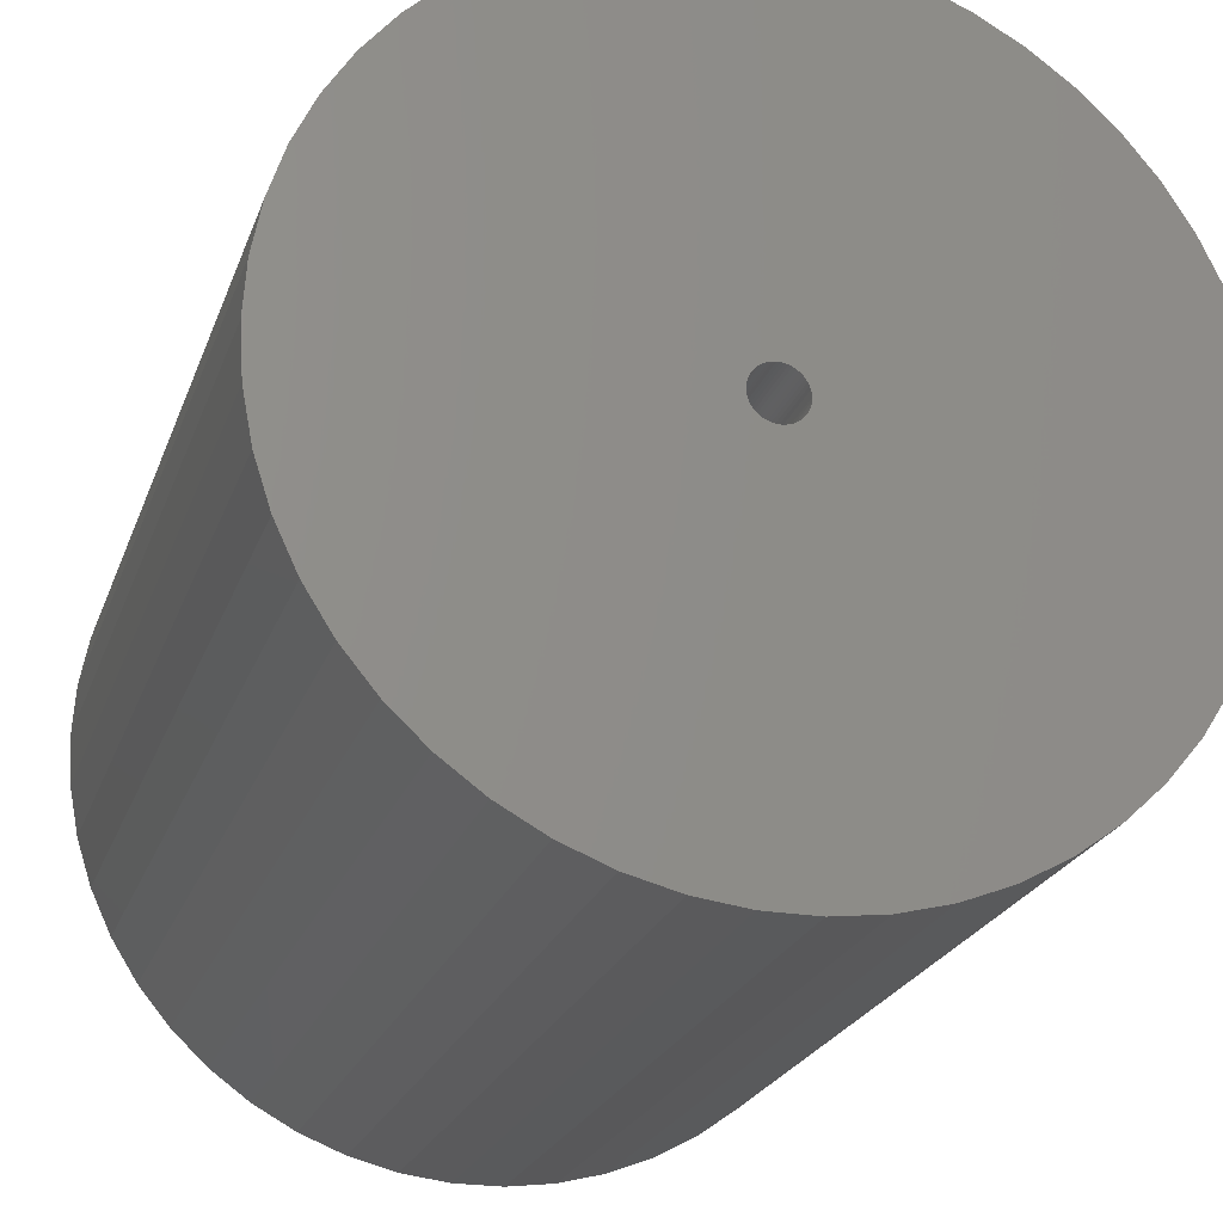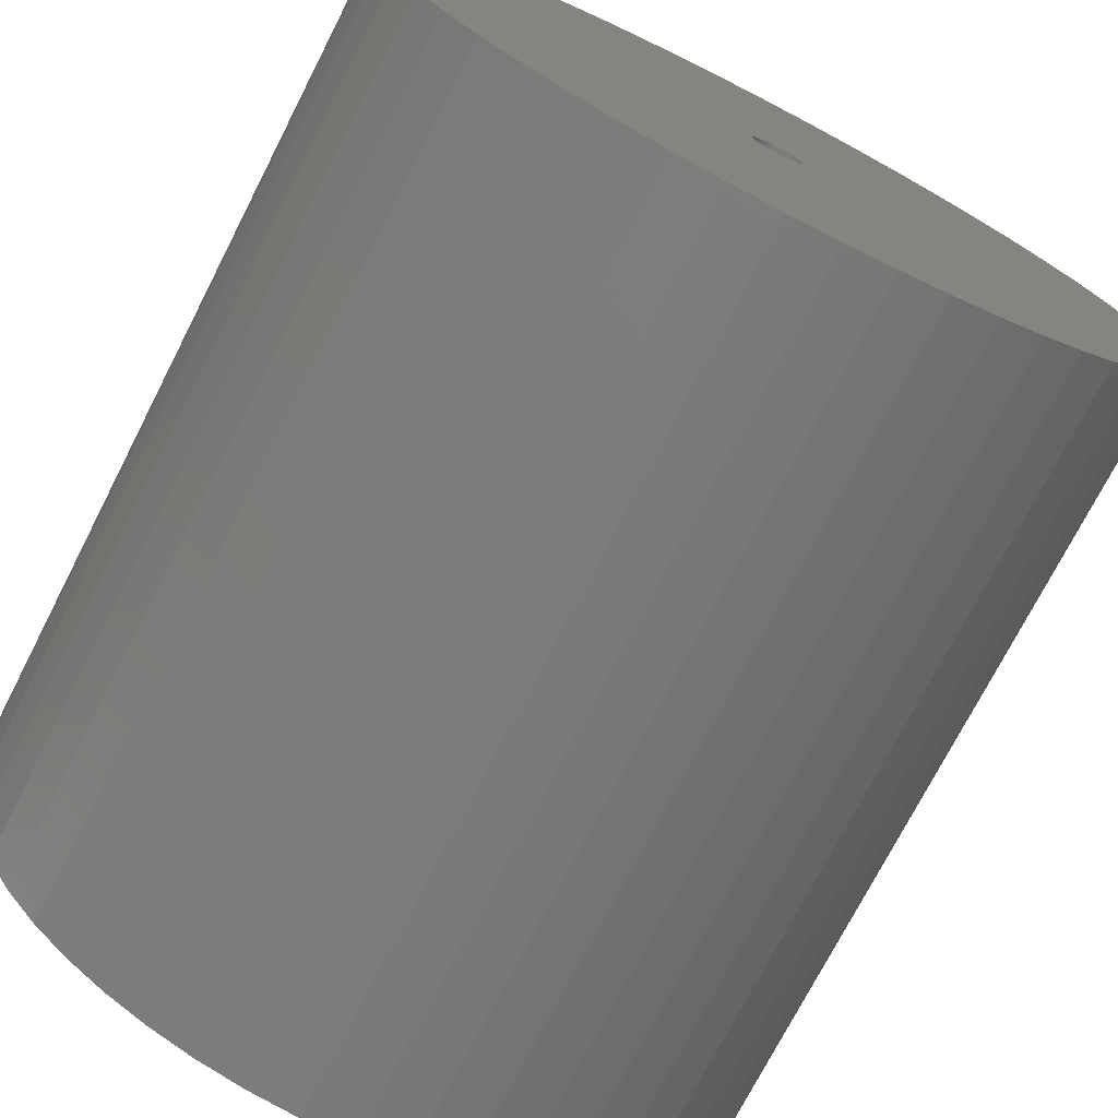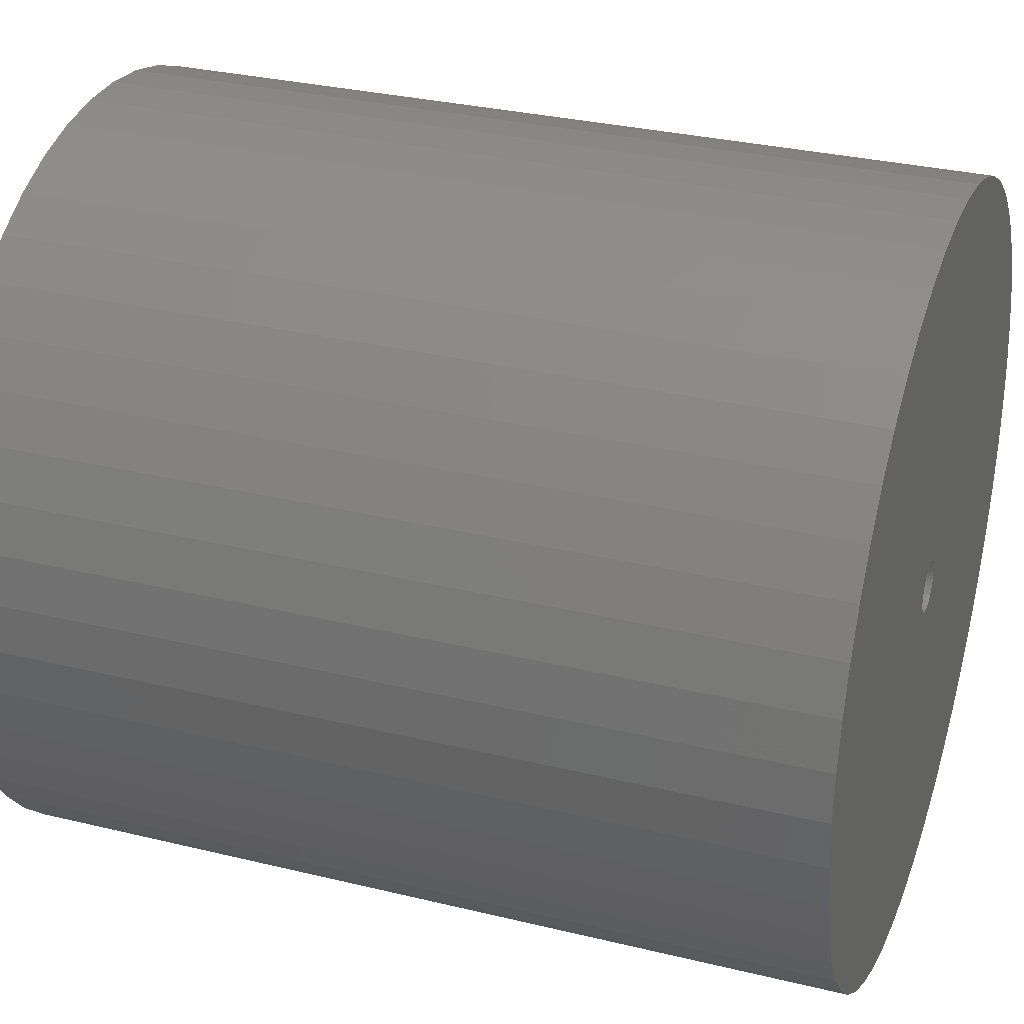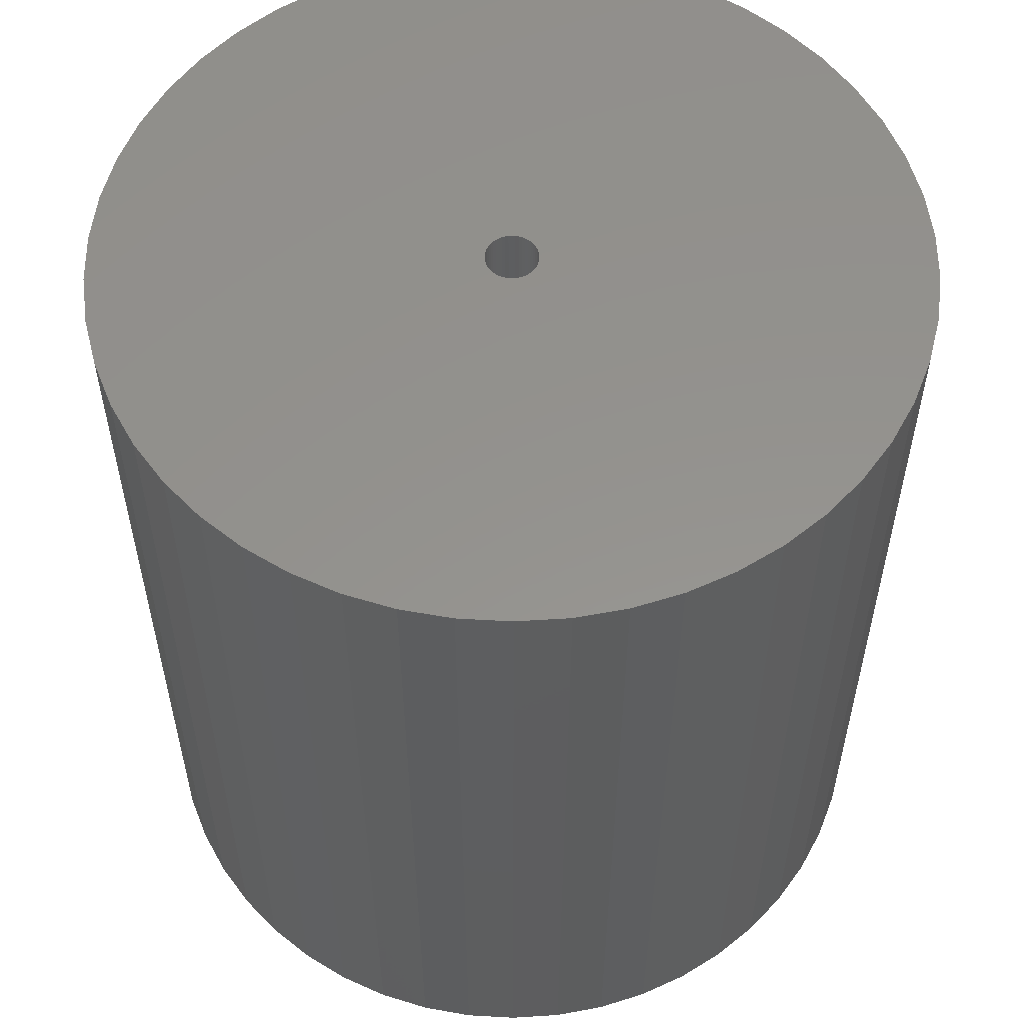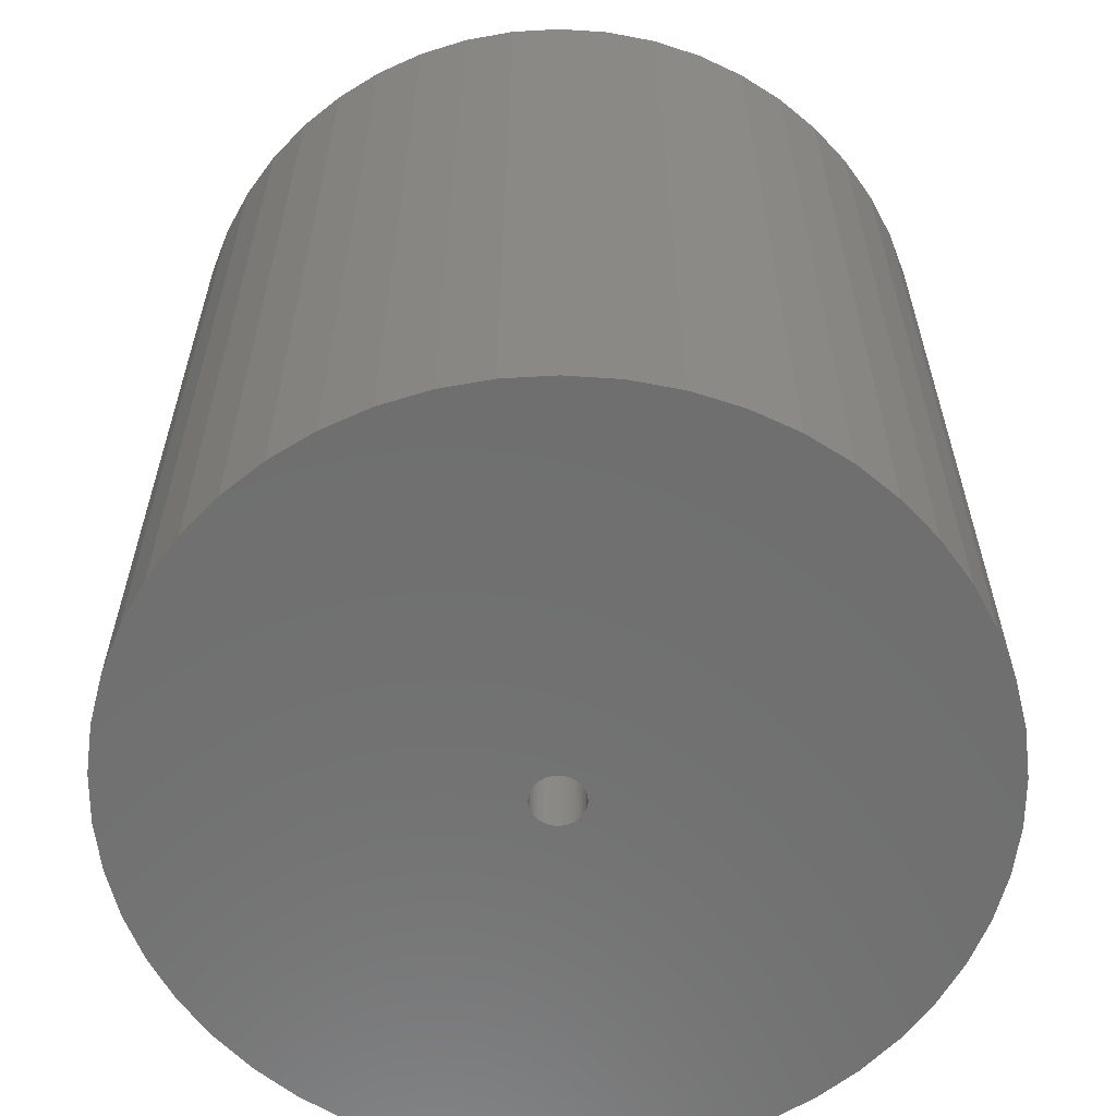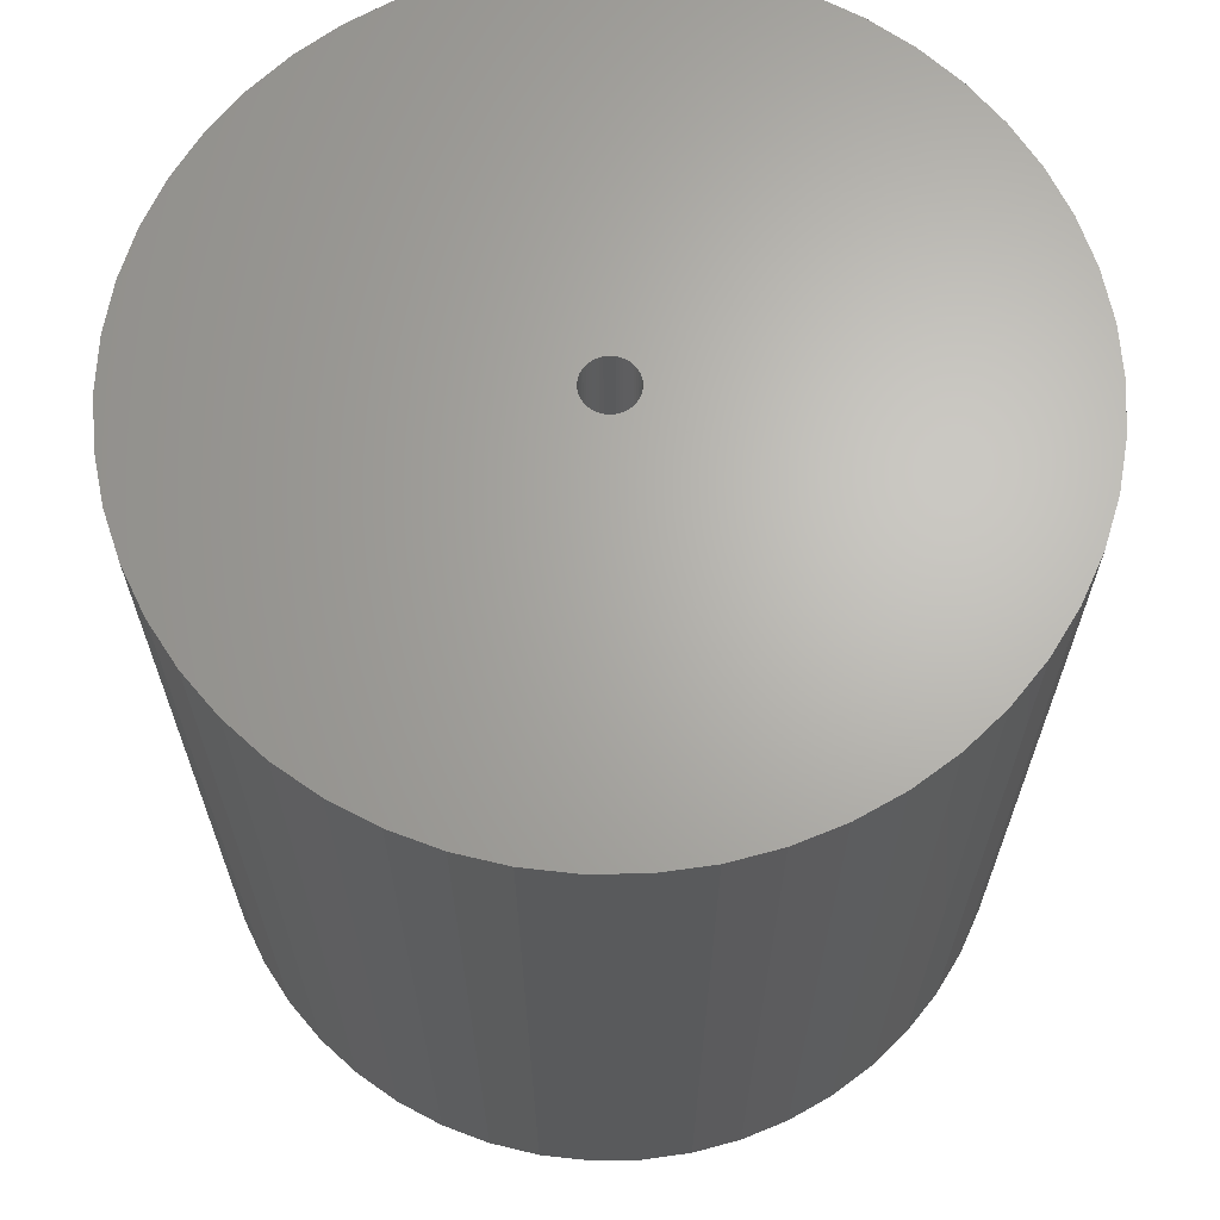
<metadata>
{"format":"stl","ext":"stl","renderer":"f3d","projection":"perspective","resolution":1024,"background":"white","views":[{"elev":-23.0,"azim":-16.7,"up":"+Y"},{"elev":-73.6,"azim":152.9,"up":"+Y"},{"elev":30.8,"azim":-70.7,"up":"+Y"},{"elev":56.1,"azim":133.0,"up":"+Z"},{"elev":-61.1,"azim":-169.5,"up":"+Z"},{"elev":66.0,"azim":-15.2,"up":"+Z"}]}
</metadata>
<code>
# stl→obj: 200 verts, 400 faces
v 21 0 22.5
v 20.83 2.632 -22.5
v 20.83 2.632 22.5
v 21 0 -22.5
v -21 0 -22.5
v -20.83 2.632 22.5
v -20.83 2.632 -22.5
v -21 0 22.5
v 1.319 20.96 -22.5
v -1.319 20.96 22.5
v 1.319 20.96 22.5
v -1.319 20.96 -22.5
v -1.319 -20.96 -22.5
v 1.319 -20.96 22.5
v -1.319 -20.96 22.5
v 1.319 -20.96 -22.5
v 15.31 14.38 -22.5
v 13.39 16.18 22.5
v 15.31 14.38 22.5
v 13.39 16.18 -22.5
v -13.39 16.18 -22.5
v -15.31 14.38 22.5
v -13.39 16.18 22.5
v -15.31 14.38 -22.5
v -6.489 19.97 -22.5
v -8.941 19 22.5
v -6.489 19.97 22.5
v -8.941 19 -22.5
v 19.53 7.731 22.5
v 18.4 10.12 -22.5
v 18.4 10.12 22.5
v 19.53 7.731 -22.5
v 20.34 5.222 -22.5
v 20.34 5.222 22.5
v 8.941 19 -22.5
v 6.489 19.97 22.5
v 8.941 19 22.5
v 6.489 19.97 -22.5
v 11.25 17.73 -22.5
v 11.25 17.73 22.5
v -19.53 7.731 -22.5
v -18.4 10.12 22.5
v -18.4 10.12 -22.5
v -19.53 7.731 22.5
v -20.34 5.222 -22.5
v -20.34 5.222 22.5
v -3.935 20.63 22.5
v -3.935 20.63 -22.5
v 3.935 -20.63 22.5
v 3.935 -20.63 -22.5
v 6.489 -19.97 -22.5
v 8.941 -19 22.5
v 6.489 -19.97 22.5
v 8.941 -19 -22.5
v 16.99 12.34 22.5
v 16.99 12.34 -22.5
v 3.935 20.63 22.5
v 3.935 20.63 -22.5
v -16.99 12.34 22.5
v -16.99 12.34 -22.5
v 1.35 0 22.5
v 1.339 0.1692 22.5
v 20.83 -2.632 22.5
v 1.308 0.3357 22.5
v 1.339 -0.1692 22.5
v 1.255 0.497 22.5
v 20.34 -5.222 22.5
v 1.183 0.6504 22.5
v 1.308 -0.3357 22.5
v 1.092 0.7935 22.5
v 19.53 -7.731 22.5
v 0.9841 0.9241 22.5
v 1.255 -0.497 22.5
v 0.8605 1.04 22.5
v 18.4 -10.12 22.5
v 0.7234 1.14 22.5
v 1.183 -0.6504 22.5
v 0.5748 1.222 22.5
v 16.99 -12.34 22.5
v 0.4172 1.284 22.5
v 1.092 -0.7935 22.5
v 15.31 -14.38 22.5
v 0.253 1.326 22.5
v 0.08477 1.347 22.5
v -0.08477 1.347 22.5
v -0.253 1.326 22.5
v -0.4172 1.284 22.5
v -0.5748 1.222 22.5
v -0.7234 1.14 22.5
v -11.25 17.73 22.5
v -0.8605 1.04 22.5
v -0.9841 0.9241 22.5
v -1.092 0.7935 22.5
v 0.9841 -0.9241 22.5
v 13.39 -16.18 22.5
v 0.8605 -1.04 22.5
v 11.25 -17.73 22.5
v 0.7234 -1.14 22.5
v 0.5748 -1.222 22.5
v 0.4172 -1.284 22.5
v 0.253 -1.326 22.5
v 0.08477 -1.347 22.5
v -0.08477 -1.347 22.5
v -0.253 -1.326 22.5
v -3.935 -20.63 22.5
v -0.4172 -1.284 22.5
v -6.489 -19.97 22.5
v -0.5748 -1.222 22.5
v -8.941 -19 22.5
v -0.7234 -1.14 22.5
v -11.25 -17.73 22.5
v -0.8605 -1.04 22.5
v -13.39 -16.18 22.5
v -0.9841 -0.9241 22.5
v -15.31 -14.38 22.5
v -1.092 -0.7935 22.5
v -16.99 -12.34 22.5
v -1.183 -0.6504 22.5
v -18.4 -10.12 22.5
v -1.255 -0.497 22.5
v -19.53 -7.731 22.5
v -1.308 -0.3357 22.5
v -20.34 -5.222 22.5
v -1.339 -0.1692 22.5
v -20.83 -2.632 22.5
v -1.35 0 22.5
v -1.183 0.6504 22.5
v -1.255 0.497 22.5
v -1.308 0.3357 22.5
v -1.339 0.1692 22.5
v -11.25 17.73 -22.5
v 20.83 -2.632 -22.5
v 13.39 -16.18 -22.5
v 15.31 -14.38 -22.5
v 20.34 -5.222 -22.5
v 1.35 0 -22.5
v 1.339 -0.1692 -22.5
v 1.308 -0.3357 -22.5
v 19.53 -7.731 -22.5
v 1.339 0.1692 -22.5
v 1.255 -0.497 -22.5
v 18.4 -10.12 -22.5
v 1.183 -0.6504 -22.5
v 16.99 -12.34 -22.5
v 1.308 0.3357 -22.5
v 1.092 -0.7935 -22.5
v 0.9841 -0.9241 -22.5
v 1.255 0.497 -22.5
v 0.8605 -1.04 -22.5
v 11.25 -17.73 -22.5
v 0.7234 -1.14 -22.5
v 1.183 0.6504 -22.5
v 0.5748 -1.222 -22.5
v 0.4172 -1.284 -22.5
v 1.092 0.7935 -22.5
v 0.253 -1.326 -22.5
v 0.08477 -1.347 -22.5
v -0.08477 -1.347 -22.5
v -0.253 -1.326 -22.5
v -3.935 -20.63 -22.5
v -0.4172 -1.284 -22.5
v -6.489 -19.97 -22.5
v -0.5748 -1.222 -22.5
v -8.941 -19 -22.5
v -0.7234 -1.14 -22.5
v -11.25 -17.73 -22.5
v -0.8605 -1.04 -22.5
v -13.39 -16.18 -22.5
v -0.9841 -0.9241 -22.5
v -15.31 -14.38 -22.5
v -1.092 -0.7935 -22.5
v 0.9841 0.9241 -22.5
v 0.8605 1.04 -22.5
v 0.7234 1.14 -22.5
v 0.5748 1.222 -22.5
v 0.4172 1.284 -22.5
v 0.253 1.326 -22.5
v 0.08477 1.347 -22.5
v -0.08477 1.347 -22.5
v -0.253 1.326 -22.5
v -0.4172 1.284 -22.5
v -0.5748 1.222 -22.5
v -0.7234 1.14 -22.5
v -0.8605 1.04 -22.5
v -0.9841 0.9241 -22.5
v -1.092 0.7935 -22.5
v -1.183 0.6504 -22.5
v -1.255 0.497 -22.5
v -1.308 0.3357 -22.5
v -1.339 0.1692 -22.5
v -1.35 0 -22.5
v -16.99 -12.34 -22.5
v -1.183 -0.6504 -22.5
v -18.4 -10.12 -22.5
v -1.255 -0.497 -22.5
v -19.53 -7.731 -22.5
v -1.308 -0.3357 -22.5
v -20.34 -5.222 -22.5
v -1.339 -0.1692 -22.5
v -20.83 -2.632 -22.5
f 1 2 3
f 2 1 4
f 5 6 7
f 6 5 8
f 9 10 11
f 10 9 12
f 13 14 15
f 14 13 16
f 17 18 19
f 18 17 20
f 21 22 23
f 22 21 24
f 25 26 27
f 26 25 28
f 29 30 31
f 30 29 32
f 3 33 34
f 33 3 2
f 35 36 37
f 36 35 38
f 39 37 40
f 37 39 35
f 41 42 43
f 42 41 44
f 45 44 41
f 44 45 46
f 12 47 10
f 47 12 48
f 16 49 14
f 49 16 50
f 51 52 53
f 52 51 54
f 34 32 29
f 32 34 33
f 55 17 19
f 17 55 56
f 31 56 55
f 56 31 30
f 38 57 36
f 57 38 58
f 58 11 57
f 11 58 9
f 20 40 18
f 40 20 39
f 43 59 60
f 59 43 42
f 60 22 24
f 22 60 59
f 7 46 45
f 46 7 6
f 61 1 3
f 62 3 34
f 1 61 63
f 64 34 29
f 65 63 61
f 66 29 31
f 63 65 67
f 68 31 55
f 69 67 65
f 70 55 19
f 67 69 71
f 72 19 18
f 73 71 69
f 74 18 40
f 71 73 75
f 76 40 37
f 77 75 73
f 78 37 36
f 75 77 79
f 80 36 57
f 81 79 77
f 79 81 82
f 3 62 61
f 83 57 11
f 34 64 62
f 29 66 64
f 31 68 66
f 55 70 68
f 19 72 70
f 18 74 72
f 40 76 74
f 37 78 76
f 36 80 78
f 57 83 80
f 11 84 83
f 11 85 84
f 10 85 11
f 85 10 86
f 47 86 10
f 86 47 87
f 27 87 47
f 87 27 88
f 26 88 27
f 88 26 89
f 90 89 26
f 89 90 91
f 23 91 90
f 91 23 92
f 22 92 23
f 92 22 93
f 94 82 81
f 82 94 95
f 96 95 94
f 95 96 97
f 98 97 96
f 97 98 52
f 99 52 98
f 52 99 53
f 100 53 99
f 53 100 49
f 101 49 100
f 49 101 14
f 102 14 101
f 103 14 102
f 15 103 104
f 105 104 106
f 107 106 108
f 109 108 110
f 111 110 112
f 113 112 114
f 115 114 116
f 117 116 118
f 119 118 120
f 121 120 122
f 103 15 14
f 123 122 124
f 125 124 126
f 59 93 22
f 104 105 15
f 93 59 127
f 106 107 105
f 42 127 59
f 108 109 107
f 127 42 128
f 110 111 109
f 44 128 42
f 112 113 111
f 128 44 129
f 114 115 113
f 46 129 44
f 116 117 115
f 129 46 130
f 118 119 117
f 6 130 46
f 120 121 119
f 130 6 126
f 122 123 121
f 8 126 6
f 124 125 123
f 126 8 125
f 28 90 26
f 90 28 131
f 131 23 90
f 23 131 21
f 48 27 47
f 27 48 25
f 63 4 1
f 4 63 132
f 133 82 95
f 82 133 134
f 67 132 63
f 132 67 135
f 136 4 132
f 137 132 135
f 4 136 2
f 138 135 139
f 140 2 136
f 141 139 142
f 2 140 33
f 143 142 144
f 145 33 140
f 146 144 134
f 33 145 32
f 147 134 133
f 148 32 145
f 149 133 150
f 32 148 30
f 151 150 54
f 152 30 148
f 153 54 51
f 30 152 56
f 154 51 50
f 155 56 152
f 56 155 17
f 132 137 136
f 156 50 16
f 135 138 137
f 139 141 138
f 142 143 141
f 144 146 143
f 134 147 146
f 133 149 147
f 150 151 149
f 54 153 151
f 51 154 153
f 50 156 154
f 16 157 156
f 16 158 157
f 13 158 16
f 158 13 159
f 160 159 13
f 159 160 161
f 162 161 160
f 161 162 163
f 164 163 162
f 163 164 165
f 166 165 164
f 165 166 167
f 168 167 166
f 167 168 169
f 170 169 168
f 169 170 171
f 172 17 155
f 17 172 20
f 173 20 172
f 20 173 39
f 174 39 173
f 39 174 35
f 175 35 174
f 35 175 38
f 176 38 175
f 38 176 58
f 177 58 176
f 58 177 9
f 178 9 177
f 179 9 178
f 12 179 180
f 48 180 181
f 25 181 182
f 28 182 183
f 131 183 184
f 21 184 185
f 24 185 186
f 60 186 187
f 43 187 188
f 41 188 189
f 179 12 9
f 45 189 190
f 7 190 191
f 192 171 170
f 180 48 12
f 171 192 193
f 181 25 48
f 194 193 192
f 182 28 25
f 193 194 195
f 183 131 28
f 196 195 194
f 184 21 131
f 195 196 197
f 185 24 21
f 198 197 196
f 186 60 24
f 197 198 199
f 187 43 60
f 200 199 198
f 188 41 43
f 199 200 191
f 189 45 41
f 5 191 200
f 190 7 45
f 191 5 7
f 75 139 71
f 139 75 142
f 82 144 79
f 144 82 134
f 170 113 115
f 113 170 168
f 192 119 194
f 119 192 117
f 196 123 198
f 123 196 121
f 50 53 49
f 53 50 51
f 150 95 97
f 95 150 133
f 54 97 52
f 97 54 150
f 71 135 67
f 135 71 139
f 79 142 75
f 142 79 144
f 160 15 105
f 15 160 13
f 164 107 109
f 107 164 162
f 170 117 192
f 117 170 115
f 194 121 196
f 121 194 119
f 198 125 200
f 125 198 123
f 200 8 5
f 8 200 125
f 162 105 107
f 105 162 160
f 166 109 111
f 109 166 164
f 168 111 113
f 111 168 166
f 136 62 140
f 62 136 61
f 126 190 130
f 190 126 191
f 179 84 85
f 84 179 178
f 157 103 102
f 103 157 158
f 173 72 74
f 72 173 172
f 185 91 92
f 91 185 184
f 182 87 88
f 87 182 181
f 146 77 143
f 77 146 81
f 148 68 152
f 68 148 66
f 140 64 145
f 64 140 62
f 152 70 155
f 70 152 68
f 176 78 80
f 78 176 175
f 174 74 76
f 74 174 173
f 128 187 127
f 187 128 188
f 181 86 87
f 86 181 180
f 138 65 137
f 65 138 69
f 153 100 99
f 100 153 154
f 151 99 98
f 99 151 153
f 145 66 148
f 66 145 64
f 155 72 172
f 72 155 70
f 177 80 83
f 80 177 176
f 178 83 84
f 83 178 177
f 175 76 78
f 76 175 174
f 127 186 93
f 186 127 187
f 93 185 92
f 185 93 186
f 129 188 128
f 188 129 189
f 130 189 129
f 189 130 190
f 183 88 89
f 88 183 182
f 184 89 91
f 89 184 183
f 180 85 86
f 85 180 179
f 137 61 136
f 61 137 65
f 147 81 146
f 81 147 94
f 120 197 122
f 197 120 195
f 124 191 126
f 191 124 199
f 149 98 96
f 98 149 151
f 147 96 94
f 96 147 149
f 143 73 141
f 73 143 77
f 116 193 118
f 193 116 171
f 156 102 101
f 102 156 157
f 141 69 138
f 69 141 73
f 158 104 103
f 104 158 159
f 161 108 106
f 108 161 163
f 165 112 110
f 112 165 167
f 159 106 104
f 106 159 161
f 167 114 112
f 114 167 169
f 114 171 116
f 171 114 169
f 118 195 120
f 195 118 193
f 122 199 124
f 199 122 197
f 154 101 100
f 101 154 156
f 163 110 108
f 110 163 165

</code>
